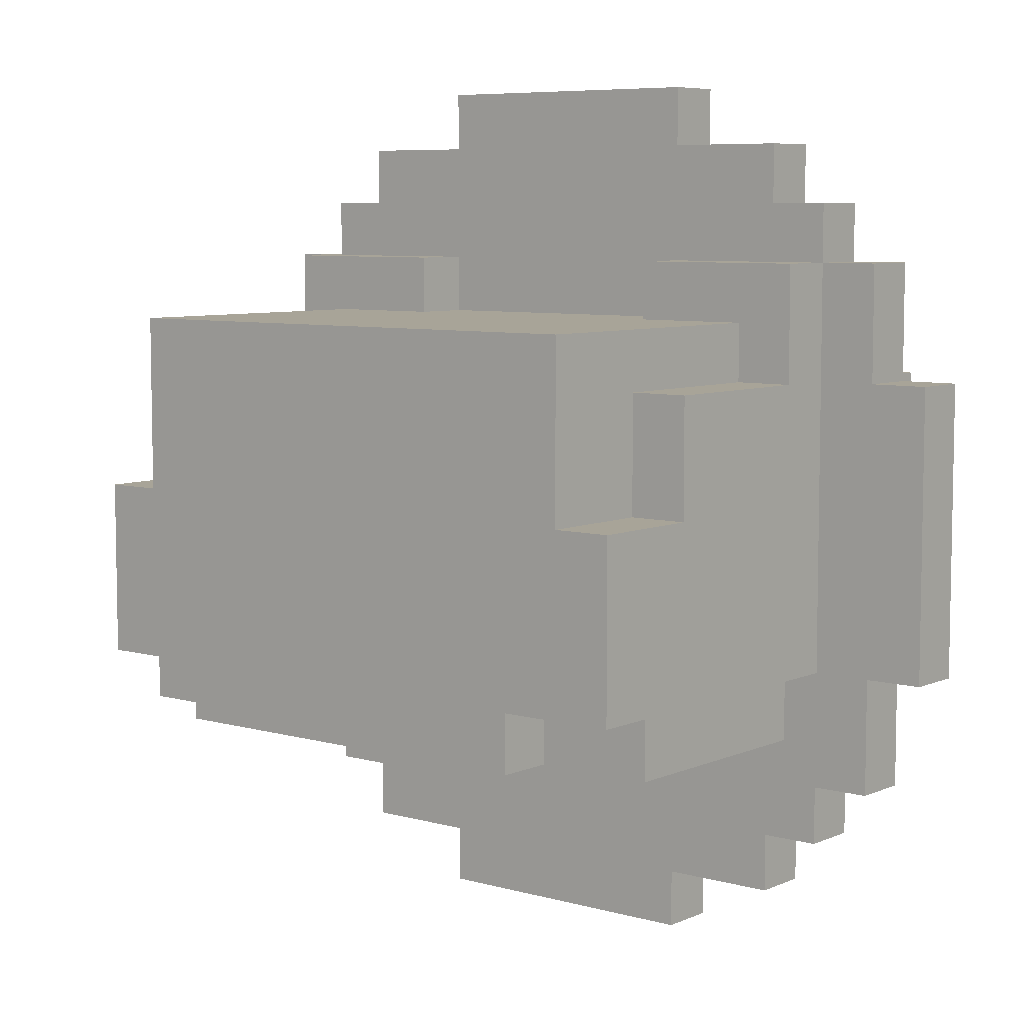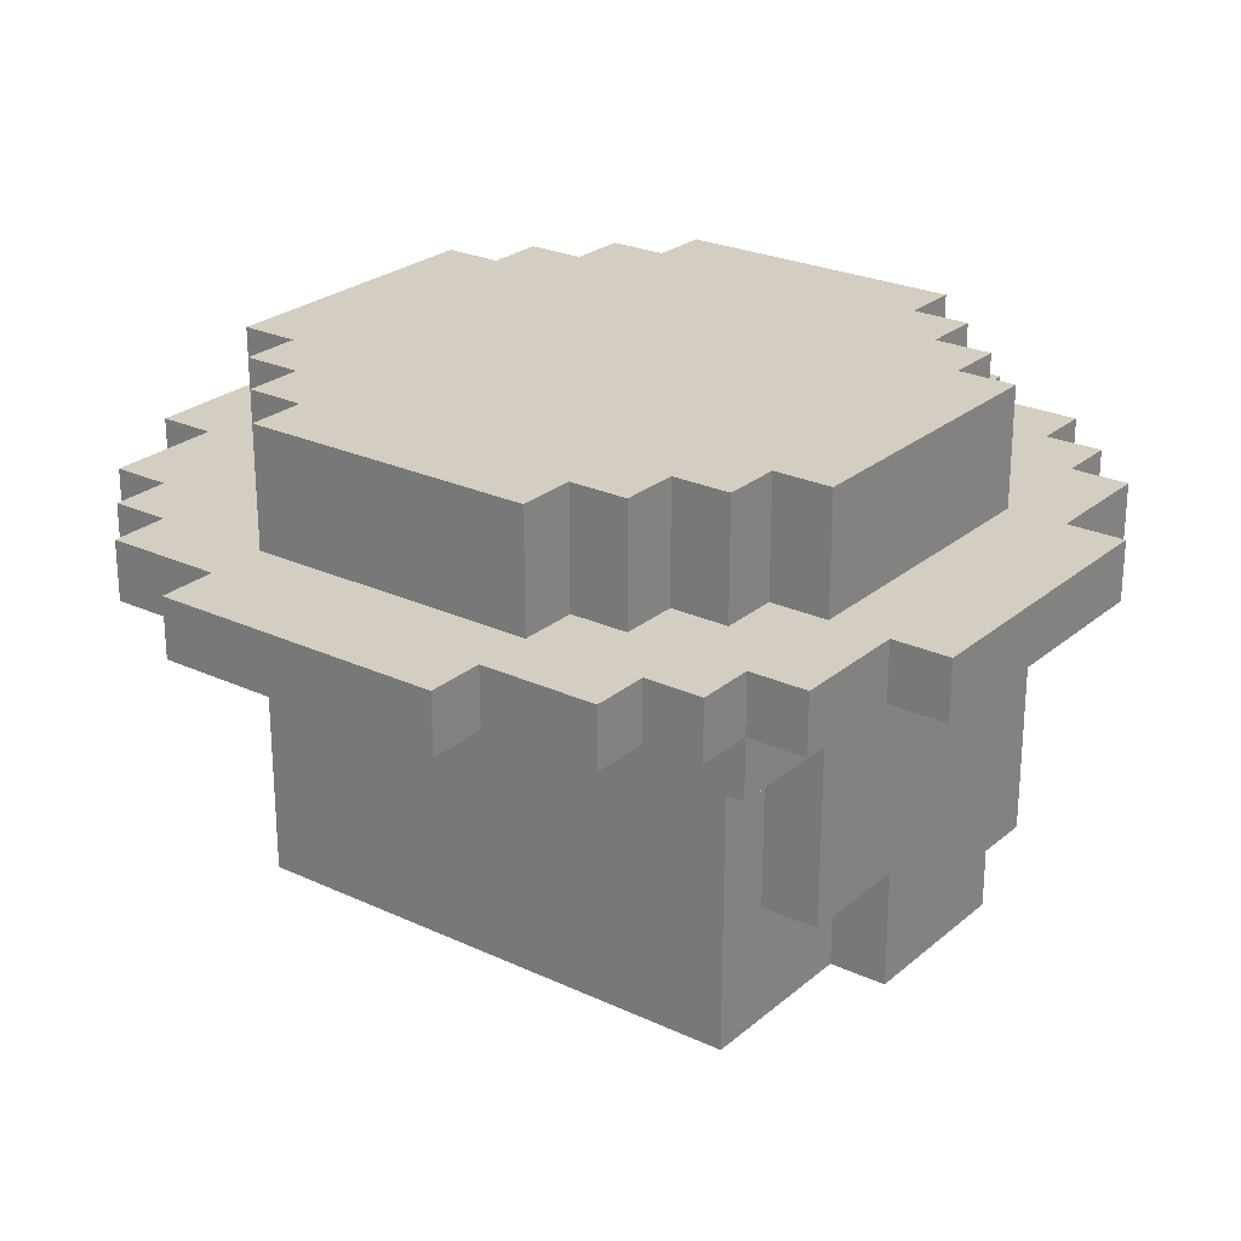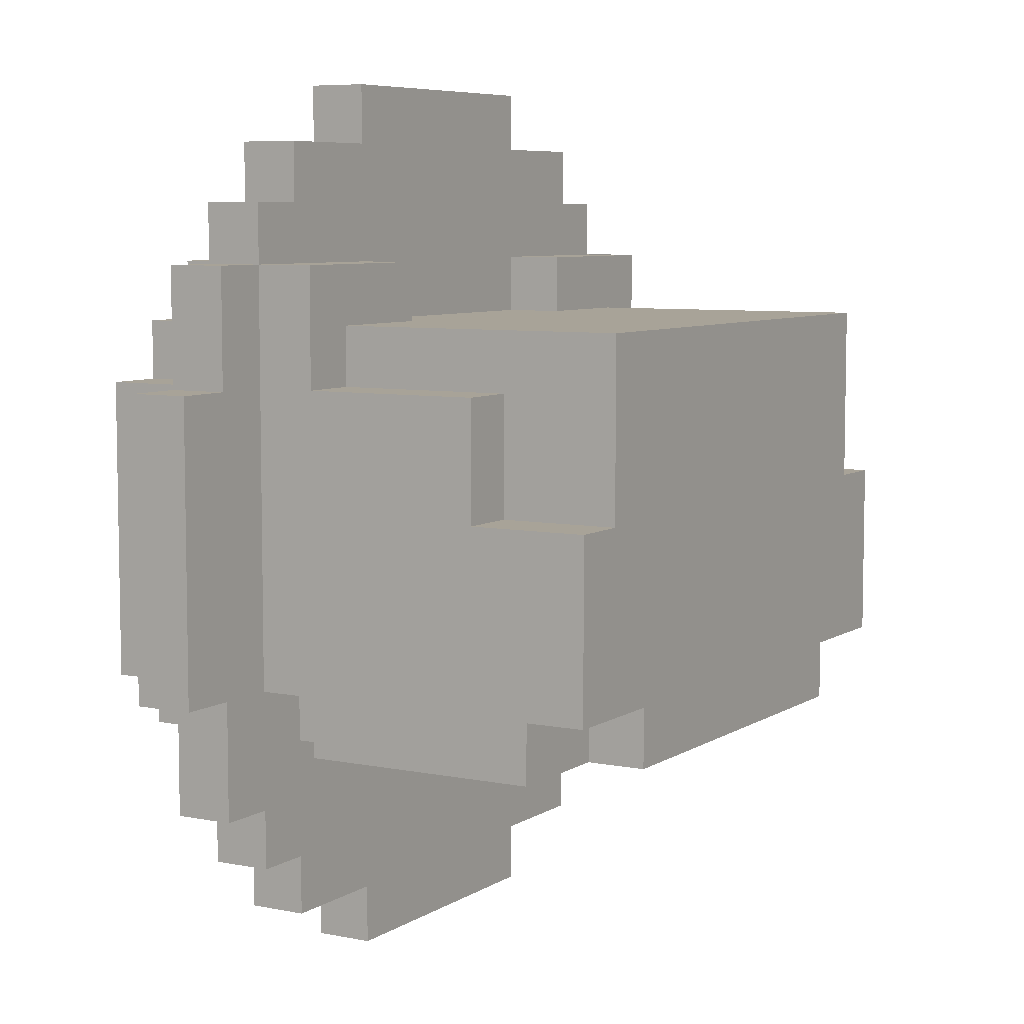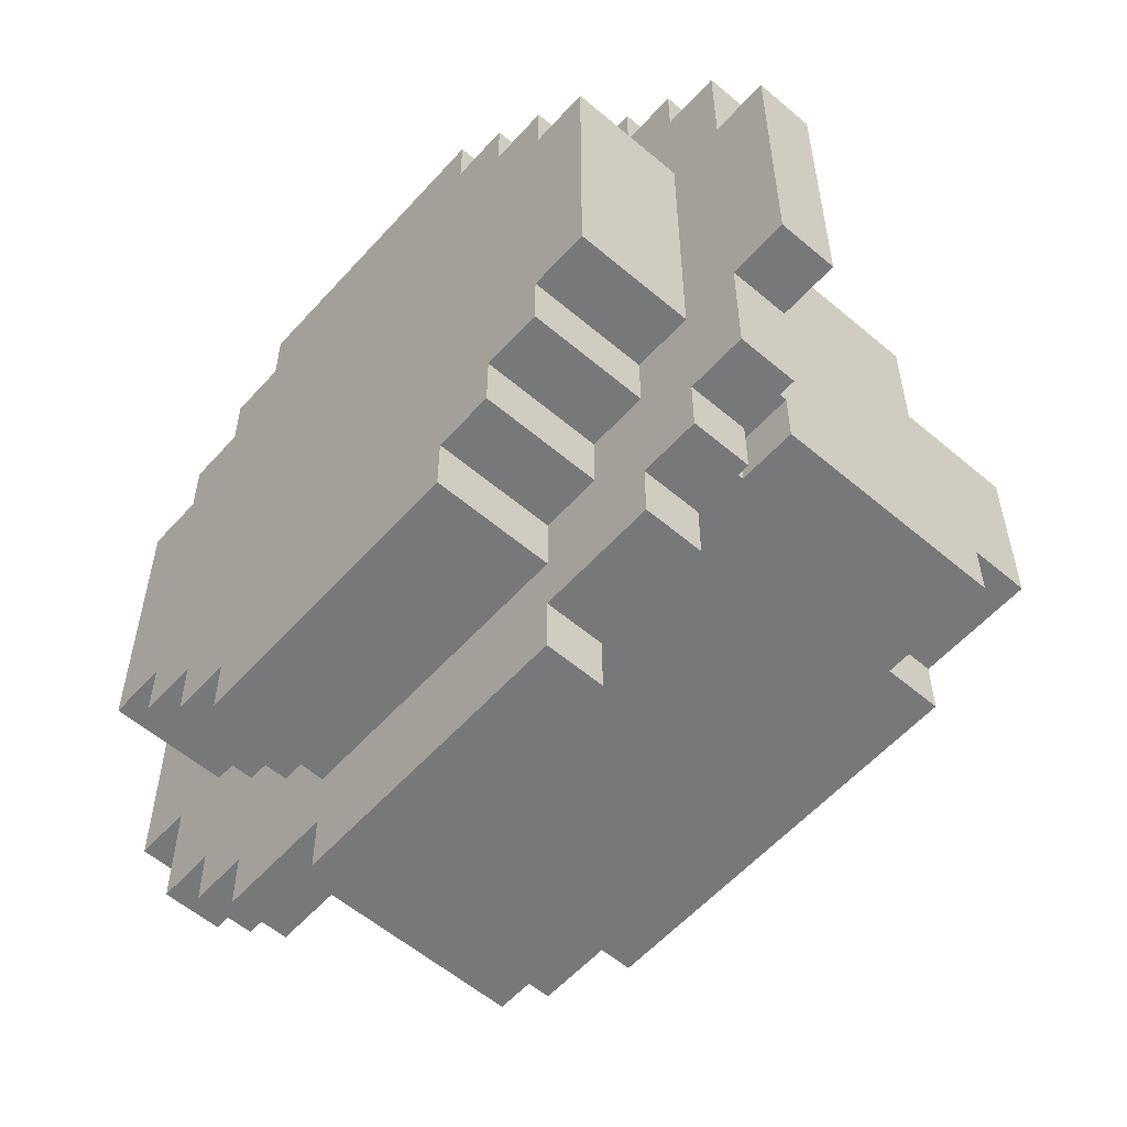
<metadata>
{"format":"obj","ext":"obj","renderer":"f3d","projection":"perspective","resolution":1024,"background":"white","views":[{"elev":7.0,"azim":39.0,"up":"+Z"},{"elev":25.2,"azim":36.9,"up":"+Y"},{"elev":6.9,"azim":-59.5,"up":"+Z"},{"elev":-57.3,"azim":-131.4,"up":"+Z"}]}
</metadata>
<code>
o SamAsFarmer
v -7 35 1
v -7 34 -4
v -7 34 1
v -7 35 -4
v -6 35 3
v -6 34 1
v -6 34 3
v -6 35 1
v -6 35 -4
v -6 34 -6
v -6 34 -4
v -6 35 -6
v -5 29 -4
v -5 28 -4
v -5 28 -1
v -5 30 -1
v -5 29 -5
v -5 33 1
v -5 30 1
v -5 33 -4
v -5 33 -5
v -5 34 3
v -5 33 3
v -5 34 -4
v -5 35 4
v -5 34 4
v -5 35 3
v -5 35 -6
v -5 34 -7
v -5 34 -6
v -5 35 -7
v -5 36 1
v -5 35 -4
v -5 35 1
v -5 36 -4
v -5 37 1
v -5 37 -4
v -4 30 1
v -4 28 -1
v -4 28 2
v -4 30 -1
v -4 33 2
v -4 33 1
v -4 34 -4
v -4 33 -5
v -4 33 -4
v -4 34 -5
v -4 35 5
v -4 34 4
v -4 34 5
v -4 35 4
v -4 35 -7
v -4 34 -8
v -4 34 -7
v -4 35 -8
v -4 36 2
v -4 35 1
v -4 35 2
v -4 36 1
v -4 36 -4
v -4 35 -5
v -4 35 -4
v -4 36 -5
v -4 37 2
v -4 37 1
v -4 37 -4
v -4 37 -5
v -3 29 -4
v -3 28 -5
v -3 28 -4
v -3 29 -5
v -3 36 3
v -3 35 2
v -3 35 3
v -3 36 2
v -3 36 -5
v -3 35 -6
v -3 35 -5
v -3 36 -6
v -3 37 3
v -3 37 2
v -3 37 -5
v -3 37 -6
v -2 35 6
v -2 34 5
v -2 34 6
v -2 35 5
v -2 35 -8
v -2 34 -9
v -2 34 -8
v -2 35 -9
v -2 36 4
v -2 35 3
v -2 35 4
v -2 36 3
v -2 36 -6
v -2 35 -7
v -2 35 -6
v -2 36 -7
v -2 37 4
v -2 37 3
v -2 37 -6
v -2 37 -7
v 3 34 3
v 3 33 2
v 3 33 3
v 3 34 2
v -2 33 3
v -2 33 2
v -2 34 3
v -2 34 2
v 3 34 6
v 3 34 5
v 3 35 6
v 3 35 5
v 3 34 -8
v 3 34 -9
v 3 35 -8
v 3 35 -9
v 3 35 4
v 3 35 3
v 3 36 4
v 3 36 3
v 3 35 -6
v 3 35 -7
v 3 36 -6
v 3 36 -7
v 3 37 4
v 3 37 3
v 3 37 -6
v 3 37 -7
v 4 28 -4
v 4 28 -5
v 4 29 -4
v 4 29 -5
v 4 35 3
v 4 35 2
v 4 36 3
v 4 36 2
v 4 35 -5
v 4 35 -6
v 4 36 -5
v 4 36 -6
v 4 37 3
v 4 37 2
v 4 37 -5
v 4 37 -6
v 5 28 2
v 5 28 -1
v 5 30 1
v 5 30 -1
v 5 33 2
v 5 33 1
v 5 33 -4
v 5 33 -5
v 5 34 -4
v 5 34 -5
v 5 34 5
v 5 34 4
v 5 35 5
v 5 35 4
v 5 34 -7
v 5 34 -8
v 5 35 -7
v 5 35 -8
v 5 35 2
v 5 35 1
v 5 36 2
v 5 36 1
v 5 35 -4
v 5 35 -5
v 5 36 -4
v 5 36 -5
v 5 37 2
v 5 37 1
v 5 37 -4
v 5 37 -5
v 6 28 -1
v 6 28 -4
v 6 29 -4
v 6 30 -1
v 6 29 -5
v 6 30 1
v 6 33 1
v 6 33 -4
v 6 33 -5
v 6 33 3
v 6 34 3
v 6 34 -4
v 6 34 4
v 6 35 4
v 6 35 3
v 6 34 -6
v 6 34 -7
v 6 35 -6
v 6 35 -7
v 6 35 1
v 6 35 -4
v 6 36 1
v 6 36 -4
v 6 37 1
v 6 37 -4
v 7 34 3
v 7 34 1
v 7 35 3
v 7 35 1
v 7 34 -4
v 7 34 -6
v 7 35 -4
v 7 35 -6
v 8 34 1
v 8 34 -4
v 8 35 1
v 8 35 -4
v 3 34 6
v -2 35 6
v -2 34 6
v 3 35 6
v -2 34 5
v -4 35 5
v -4 34 5
v -2 35 5
v 5 34 5
v 3 35 5
v 3 34 5
v 5 35 5
v -4 34 4
v -5 35 4
v -5 34 4
v -4 35 4
v 3 35 4
v -2 36 4
v -2 35 4
v 3 36 4
v -2 37 4
v 3 37 4
v 6 34 4
v 5 35 4
v 5 34 4
v 6 35 4
v -5 34 3
v -6 35 3
v -6 34 3
v -5 35 3
v -2 33 3
v -5 33 3
v -2 34 3
v -2 35 3
v -3 36 3
v -3 35 3
v -2 36 3
v -3 37 3
v -2 37 3
v 4 35 3
v 3 36 3
v 3 35 3
v 4 36 3
v 3 37 3
v 4 37 3
v 6 33 3
v 3 34 3
v 3 33 3
v 6 34 3
v 7 34 3
v 6 35 3
v 7 35 3
v -3 35 2
v -4 36 2
v -4 35 2
v -3 36 2
v -4 37 2
v -3 37 2
v -2 30 2
v -4 33 2
v -4 28 2
v -2 32 2
v -2 33 2
v -1 30 2
v -1 32 2
v -2 34 2
v 2 30 2
v 2 32 2
v 3 30 2
v 3 32 2
v 3 33 2
v 3 34 2
v 5 28 2
v 5 33 2
v 5 35 2
v 4 36 2
v 4 35 2
v 5 36 2
v 4 37 2
v 5 37 2
v -6 34 1
v -7 35 1
v -7 34 1
v -6 35 1
v -4 30 1
v -5 33 1
v -5 30 1
v -4 33 1
v -4 35 1
v -5 36 1
v -5 35 1
v -4 36 1
v -5 37 1
v -4 37 1
v 6 30 1
v 5 33 1
v 5 30 1
v 6 33 1
v 6 35 1
v 5 36 1
v 5 35 1
v 6 36 1
v 5 37 1
v 6 37 1
v 8 34 1
v 7 35 1
v 7 34 1
v 8 35 1
v -4 28 -1
v -5 30 -1
v -5 28 -1
v -4 30 -1
v 6 28 -1
v 5 30 -1
v 5 28 -1
v 6 30 -1
v -7 34 -4
v -7 35 -4
v -6 34 -4
v -6 35 -4
v -5 33 -4
v -5 34 -4
v -4 33 -4
v -4 34 -4
v -5 35 -4
v -5 36 -4
v -4 35 -4
v -5 37 -4
v -4 36 -4
v -4 37 -4
v -5 28 -4
v -5 29 -4
v -3 28 -4
v -3 29 -4
v 4 28 -4
v 4 29 -4
v 6 28 -4
v 6 29 -4
v 5 33 -4
v 5 34 -4
v 6 33 -4
v 6 34 -4
v 5 35 -4
v 5 36 -4
v 6 35 -4
v 5 37 -4
v 6 36 -4
v 6 37 -4
v 7 34 -4
v 7 35 -4
v 8 34 -4
v 8 35 -4
v -5 29 -5
v -5 33 -5
v -4 33 -5
v -3 29 -5
v -4 34 -5
v -4 35 -5
v -4 36 -5
v -3 35 -5
v -4 37 -5
v -3 36 -5
v -3 37 -5
v -3 28 -5
v 4 28 -5
v 4 29 -5
v 5 33 -5
v 5 34 -5
v 4 35 -5
v 4 36 -5
v 5 35 -5
v 4 37 -5
v 5 36 -5
v 5 37 -5
v 6 29 -5
v 6 33 -5
v -6 34 -6
v -6 35 -6
v -5 34 -6
v -5 35 -6
v -3 35 -6
v -3 36 -6
v -2 35 -6
v -3 37 -6
v -2 36 -6
v -2 37 -6
v 3 35 -6
v 3 36 -6
v 4 35 -6
v 3 37 -6
v 4 36 -6
v 4 37 -6
v 6 34 -6
v 6 35 -6
v 7 34 -6
v 7 35 -6
v -5 34 -7
v -5 35 -7
v -4 34 -7
v -4 35 -7
v -2 35 -7
v -2 36 -7
v 3 35 -7
v -2 37 -7
v 3 36 -7
v 3 37 -7
v 5 34 -7
v 5 35 -7
v 6 34 -7
v 6 35 -7
v -4 34 -8
v -4 35 -8
v -2 34 -8
v -2 35 -8
v 3 34 -8
v 3 35 -8
v 5 34 -8
v 5 35 -8
v -2 34 -9
v -2 35 -9
v 3 34 -9
v 3 35 -9
v -4 28 -1
v 5 28 2
v -4 28 2
v 5 28 -1
v -4 28 -3
v -5 28 -1
v -3 28 -3
v 4 28 -3
v 5 28 -3
v 6 28 -1
v -5 28 -4
v -3 28 -4
v 4 28 -4
v 6 28 -4
v -3 28 -5
v 4 28 -5
v -5 29 -5
v -3 29 -4
v -5 29 -4
v -3 29 -5
v 4 29 -5
v 6 29 -4
v 4 29 -4
v 6 29 -5
v -5 30 -1
v -4 30 1
v -5 30 1
v -4 30 -1
v 5 30 -1
v 6 30 1
v 5 30 1
v 6 30 -1
v -4 33 2
v -2 33 3
v -5 33 3
v -2 33 2
v 3 33 2
v 6 33 3
v 3 33 3
v 5 33 2
v -5 33 1
v -4 33 1
v 5 33 1
v 6 33 1
v -2 34 5
v 3 34 6
v -2 34 6
v 3 34 5
v -4 34 4
v -4 34 5
v 5 34 5
v 5 34 4
v -5 34 3
v -5 34 4
v 6 34 4
v -2 34 3
v 3 34 3
v 6 34 3
v -2 34 2
v 3 34 2
v -6 34 1
v -6 34 3
v 7 34 1
v 7 34 3
v -7 34 -4
v -7 34 1
v -6 34 -4
v -5 34 -4
v 6 34 -4
v 8 34 1
v 7 34 -4
v 8 34 -4
v -4 34 -5
v -4 34 -4
v 5 34 -5
v 5 34 -4
v -6 34 -6
v -5 34 -6
v 6 34 -6
v 7 34 -6
v -5 34 -7
v -4 34 -7
v 5 34 -7
v 6 34 -7
v -4 34 -8
v -2 34 -8
v 3 34 -8
v 5 34 -8
v -2 34 -9
v 3 34 -9
v -5 33 -4
v -4 33 -4
v -5 33 -5
v -4 33 -5
v 5 33 -4
v 6 33 -4
v 5 33 -5
v 6 33 -5
v -2 35 6
v 3 35 6
v -2 35 5
v 3 35 5
v -4 35 5
v -4 35 4
v 5 35 5
v -2 35 4
v 3 35 4
v 5 35 4
v -5 35 4
v -5 35 3
v -3 35 3
v -2 35 3
v 3 35 3
v 6 35 4
v 4 35 3
v 6 35 3
v -4 35 2
v -6 35 3
v -3 35 2
v 7 35 3
v 4 35 2
v 5 35 2
v -6 35 1
v -5 35 1
v -4 35 1
v 5 35 1
v 6 35 1
v 7 35 1
v -7 35 1
v -7 35 -4
v -6 35 -4
v -5 35 -4
v 8 35 1
v 6 35 -4
v 7 35 -4
v 8 35 -4
v -4 35 -4
v -4 35 -5
v 5 35 -5
v 5 35 -4
v -3 35 -5
v -6 35 -6
v -5 35 -6
v -3 35 -6
v 4 35 -5
v 4 35 -6
v 6 35 -6
v 7 35 -6
v -2 35 -6
v -5 35 -7
v -4 35 -7
v -2 35 -7
v 3 35 -6
v 3 35 -7
v 5 35 -7
v 6 35 -7
v -4 35 -8
v -2 35 -8
v 3 35 -8
v 5 35 -8
v -2 35 -9
v 3 35 -9
v -2 37 4
v 3 37 4
v -2 37 3
v 3 37 3
v -3 37 3
v -3 37 2
v 4 37 3
v 4 37 2
v -4 37 2
v -4 37 1
v 5 37 2
v 5 37 1
v -5 37 1
v -5 37 -4
v 6 37 1
v -4 37 -4
v 5 37 -4
v 6 37 -4
v -4 37 -5
v -3 37 -5
v 4 37 -5
v 5 37 -5
v -3 37 -6
v -2 37 -6
v 3 37 -6
v 4 37 -6
v -2 37 -7
v 3 37 -7
f 1 2 3
f 4 2 1
f 5 6 7
f 8 6 5
f 9 10 11
f 12 10 9
f 13 14 15
f 16 13 15
f 16 17 13
f 18 16 19
f 20 17 16
f 20 16 18
f 21 17 20
f 22 18 23
f 22 20 18
f 24 20 22
f 25 22 26
f 27 22 25
f 28 29 30
f 31 29 28
f 32 33 34
f 35 33 32
f 36 35 32
f 37 35 36
f 38 39 40
f 41 39 38
f 42 38 40
f 43 38 42
f 44 45 46
f 47 45 44
f 48 49 50
f 51 49 48
f 52 53 54
f 55 53 52
f 56 57 58
f 59 57 56
f 60 61 62
f 63 61 60
f 64 59 56
f 65 59 64
f 66 63 60
f 67 63 66
f 68 69 70
f 71 69 68
f 72 73 74
f 75 73 72
f 76 77 78
f 79 77 76
f 80 75 72
f 81 75 80
f 82 79 76
f 83 79 82
f 84 85 86
f 87 85 84
f 88 89 90
f 91 89 88
f 92 93 94
f 95 93 92
f 96 97 98
f 99 97 96
f 100 95 92
f 101 95 100
f 102 99 96
f 103 99 102
f 104 105 106
f 107 105 104
f 108 109 110
f 110 109 111
f 112 113 114
f 114 113 115
f 116 117 118
f 118 117 119
f 120 121 122
f 122 121 123
f 124 125 126
f 126 125 127
f 122 123 128
f 128 123 129
f 126 127 130
f 130 127 131
f 132 133 134
f 134 133 135
f 136 137 138
f 138 137 139
f 140 141 142
f 142 141 143
f 138 139 144
f 144 139 145
f 142 143 146
f 146 143 147
f 148 149 150
f 150 149 151
f 148 150 152
f 152 150 153
f 154 155 156
f 156 155 157
f 158 159 160
f 160 159 161
f 162 163 164
f 164 163 165
f 166 167 168
f 168 167 169
f 170 171 172
f 172 171 173
f 168 169 174
f 174 169 175
f 172 173 176
f 176 173 177
f 178 179 180
f 178 180 181
f 180 182 181
f 183 181 184
f 181 182 185
f 184 181 185
f 185 182 186
f 187 184 188
f 184 185 188
f 188 185 189
f 190 188 191
f 191 188 192
f 193 194 195
f 195 194 196
f 197 198 199
f 199 198 200
f 199 200 201
f 201 200 202
f 203 204 205
f 205 204 206
f 207 208 209
f 209 208 210
f 211 212 213
f 213 212 214
f 215 216 217
f 218 216 215
f 219 220 221
f 222 220 219
f 223 224 225
f 226 224 223
f 227 228 229
f 230 228 227
f 231 232 233
f 234 235 232
f 234 232 231
f 236 235 234
f 237 238 239
f 240 238 237
f 241 242 243
f 244 242 241
f 245 241 246
f 247 241 245
f 248 249 250
f 251 252 249
f 251 249 248
f 253 252 251
f 254 255 256
f 257 258 255
f 257 255 254
f 259 258 257
f 260 261 262
f 263 261 260
f 264 265 263
f 266 265 264
f 267 268 269
f 270 271 268
f 270 268 267
f 272 271 270
f 273 274 275
f 276 274 273
f 277 274 276
f 278 276 273
f 278 273 275
f 279 280 277
f 279 276 278
f 279 277 276
f 281 278 275
f 281 279 278
f 282 280 279
f 282 279 281
f 283 281 275
f 283 282 281
f 284 280 282
f 284 282 283
f 285 280 284
f 286 280 285
f 287 283 275
f 287 285 284
f 287 284 283
f 288 285 287
f 289 290 291
f 292 293 290
f 292 290 289
f 294 293 292
f 295 296 297
f 298 296 295
f 299 300 301
f 302 300 299
f 303 304 305
f 306 307 304
f 306 304 303
f 308 307 306
f 309 310 311
f 312 310 309
f 313 314 315
f 316 317 314
f 316 314 313
f 318 317 316
f 319 320 321
f 322 320 319
f 323 324 325
f 326 324 323
f 327 328 329
f 330 328 327
f 331 332 333
f 333 332 334
f 335 336 337
f 337 336 338
f 339 340 341
f 340 342 343
f 341 340 343
f 343 342 344
f 345 346 347
f 347 346 348
f 349 350 351
f 351 350 352
f 353 354 355
f 355 354 356
f 357 358 359
f 358 360 361
f 359 358 361
f 361 360 362
f 363 364 365
f 365 364 366
f 367 368 369
f 367 369 370
f 369 371 370
f 372 373 374
f 373 375 376
f 374 373 376
f 376 375 377
f 378 370 379
f 370 371 380
f 379 370 380
f 380 371 381
f 381 371 382
f 383 384 385
f 384 386 387
f 385 384 387
f 387 386 388
f 380 381 389
f 389 381 390
f 391 392 393
f 393 392 394
f 395 396 397
f 396 398 399
f 397 396 399
f 399 398 400
f 401 402 403
f 402 404 405
f 403 402 405
f 405 404 406
f 407 408 409
f 409 408 410
f 411 412 413
f 413 412 414
f 415 416 417
f 416 418 419
f 417 416 419
f 419 418 420
f 421 422 423
f 423 422 424
f 425 426 427
f 427 426 428
f 429 430 431
f 431 430 432
f 433 434 435
f 435 434 436
f 437 438 439
f 440 438 437
f 441 437 442
f 441 440 437
f 443 440 441
f 444 440 443
f 445 446 440
f 445 440 444
f 447 441 442
f 447 443 441
f 448 444 443
f 448 443 447
f 449 445 444
f 449 444 448
f 450 446 445
f 450 445 449
f 451 449 448
f 452 449 451
f 453 454 455
f 456 454 453
f 457 458 459
f 460 458 457
f 461 462 463
f 464 462 461
f 465 466 467
f 468 466 465
f 469 470 471
f 472 470 469
f 473 474 475
f 476 474 473
f 477 469 471
f 478 469 477
f 479 474 476
f 480 474 479
f 481 482 483
f 484 482 481
f 485 481 486
f 485 487 484
f 485 484 481
f 488 487 485
f 489 485 490
f 489 491 488
f 489 488 485
f 492 491 489
f 493 491 492
f 494 491 493
f 495 493 492
f 496 493 495
f 497 489 498
f 499 500 494
f 501 497 502
f 503 489 497
f 503 497 501
f 504 489 503
f 505 506 499
f 505 499 494
f 507 506 505
f 508 506 507
f 509 510 504
f 509 504 503
f 511 507 505
f 511 505 512
f 513 509 503
f 513 511 509
f 514 511 513
f 515 507 511
f 515 511 514
f 516 507 515
f 517 515 514
f 518 515 517
f 519 515 518
f 520 515 519
f 521 519 518
f 522 519 521
f 523 519 522
f 524 519 523
f 525 523 522
f 526 523 525
f 527 528 529
f 529 528 530
f 531 532 533
f 533 532 534
f 535 536 537
f 537 536 538
f 539 537 540
f 538 541 540
f 537 538 540
f 540 541 542
f 542 541 543
f 543 541 544
f 545 540 546
f 540 542 546
f 546 542 547
f 547 542 548
f 543 544 549
f 544 550 549
f 549 550 551
f 551 550 552
f 546 547 553
f 554 546 553
f 553 547 555
f 552 556 557
f 551 552 557
f 557 556 558
f 554 553 559
f 559 553 560
f 560 553 561
f 558 556 562
f 562 556 563
f 563 556 564
f 565 559 566
f 559 560 566
f 566 560 567
f 567 560 568
f 564 569 570
f 563 564 570
f 570 569 571
f 571 569 572
f 568 573 574
f 567 568 574
f 570 571 575
f 576 570 575
f 574 577 578
f 567 574 578
f 578 577 579
f 579 577 580
f 581 575 582
f 575 571 583
f 582 575 583
f 583 571 584
f 580 585 586
f 579 580 586
f 586 585 587
f 587 585 588
f 589 582 590
f 582 583 590
f 590 583 591
f 591 583 592
f 587 588 593
f 590 591 593
f 588 590 593
f 593 591 594
f 594 591 595
f 595 591 596
f 594 595 597
f 597 595 598
f 599 600 601
f 601 600 602
f 603 601 604
f 602 605 604
f 601 602 604
f 604 605 606
f 607 604 608
f 606 609 608
f 604 606 608
f 608 609 610
f 611 608 612
f 610 613 612
f 608 610 612
f 612 613 614
f 614 613 615
f 615 613 616
f 614 615 617
f 617 615 618
f 618 615 619
f 619 615 620
f 618 619 621
f 621 619 622
f 622 619 623
f 623 619 624
f 622 623 625
f 625 623 626

</code>
